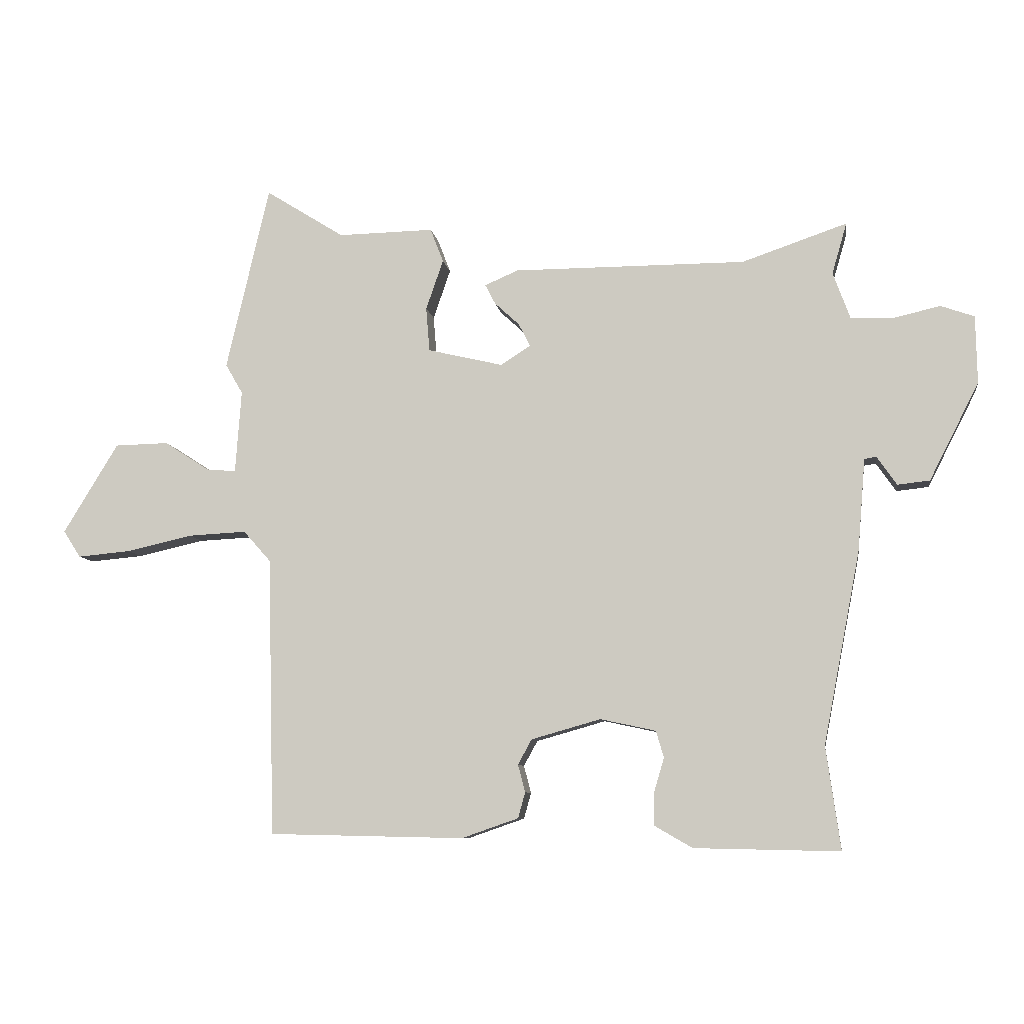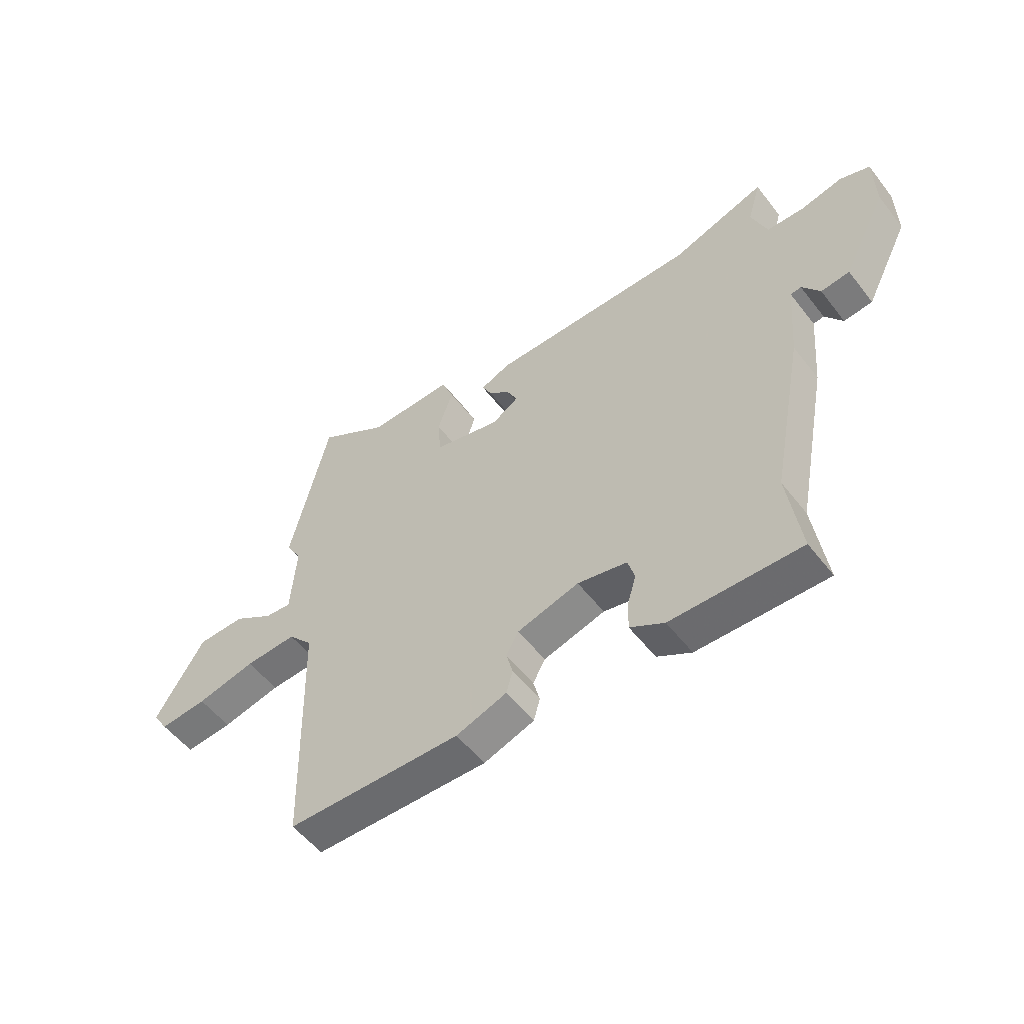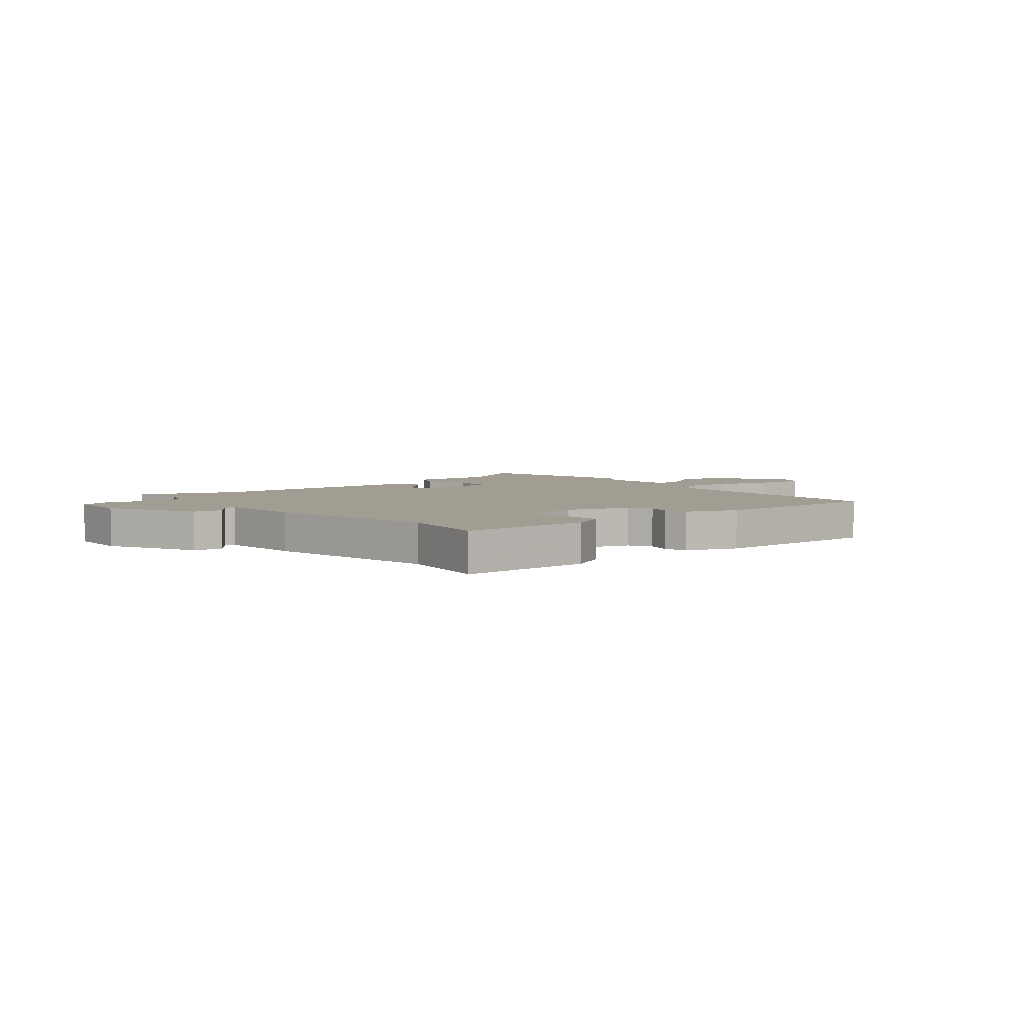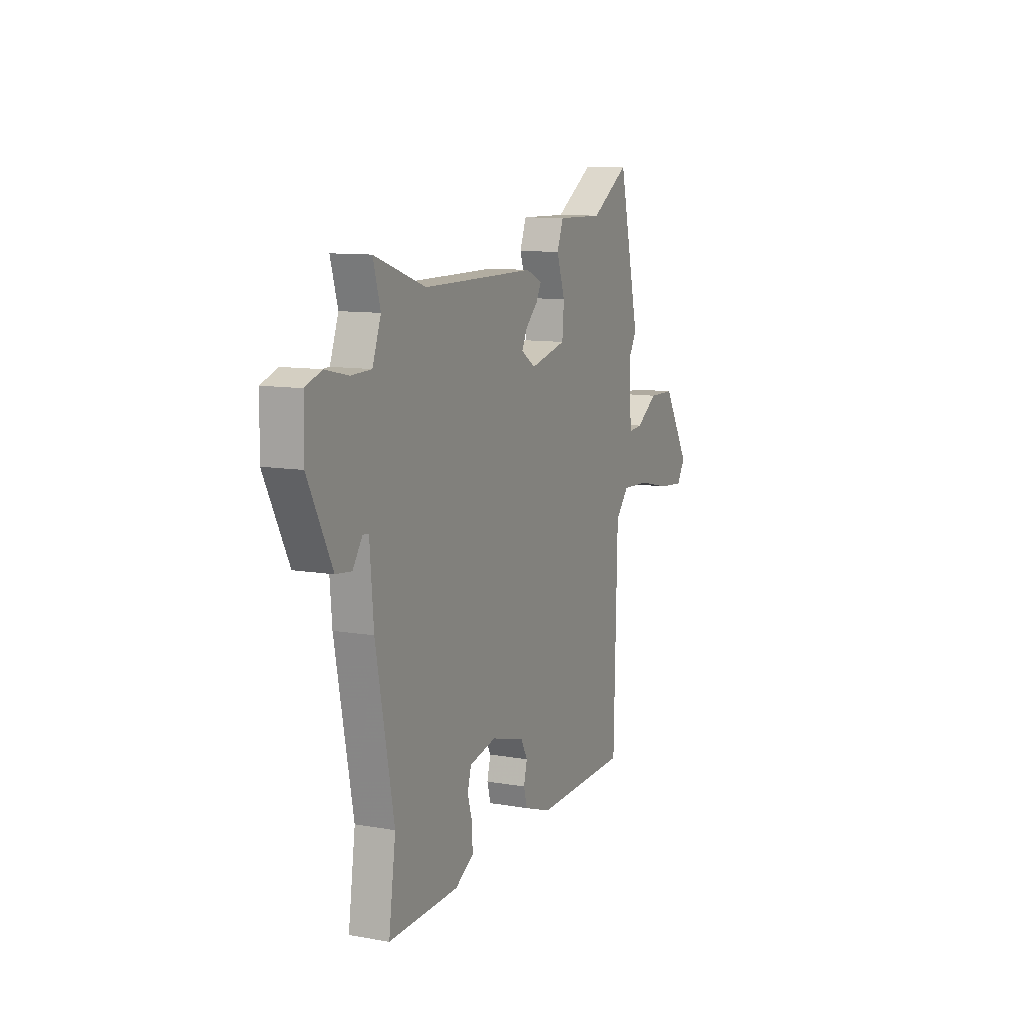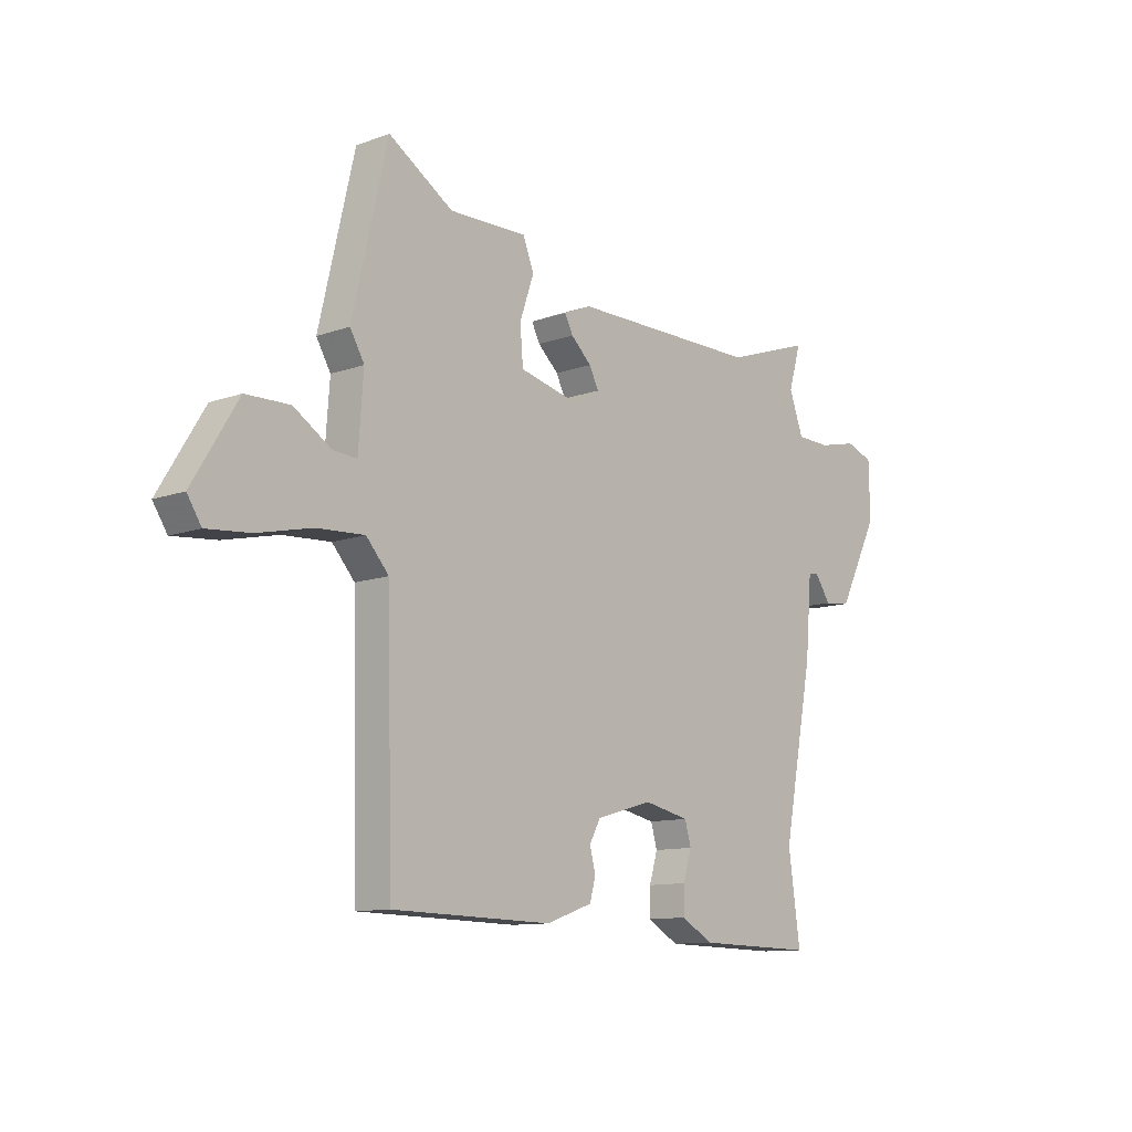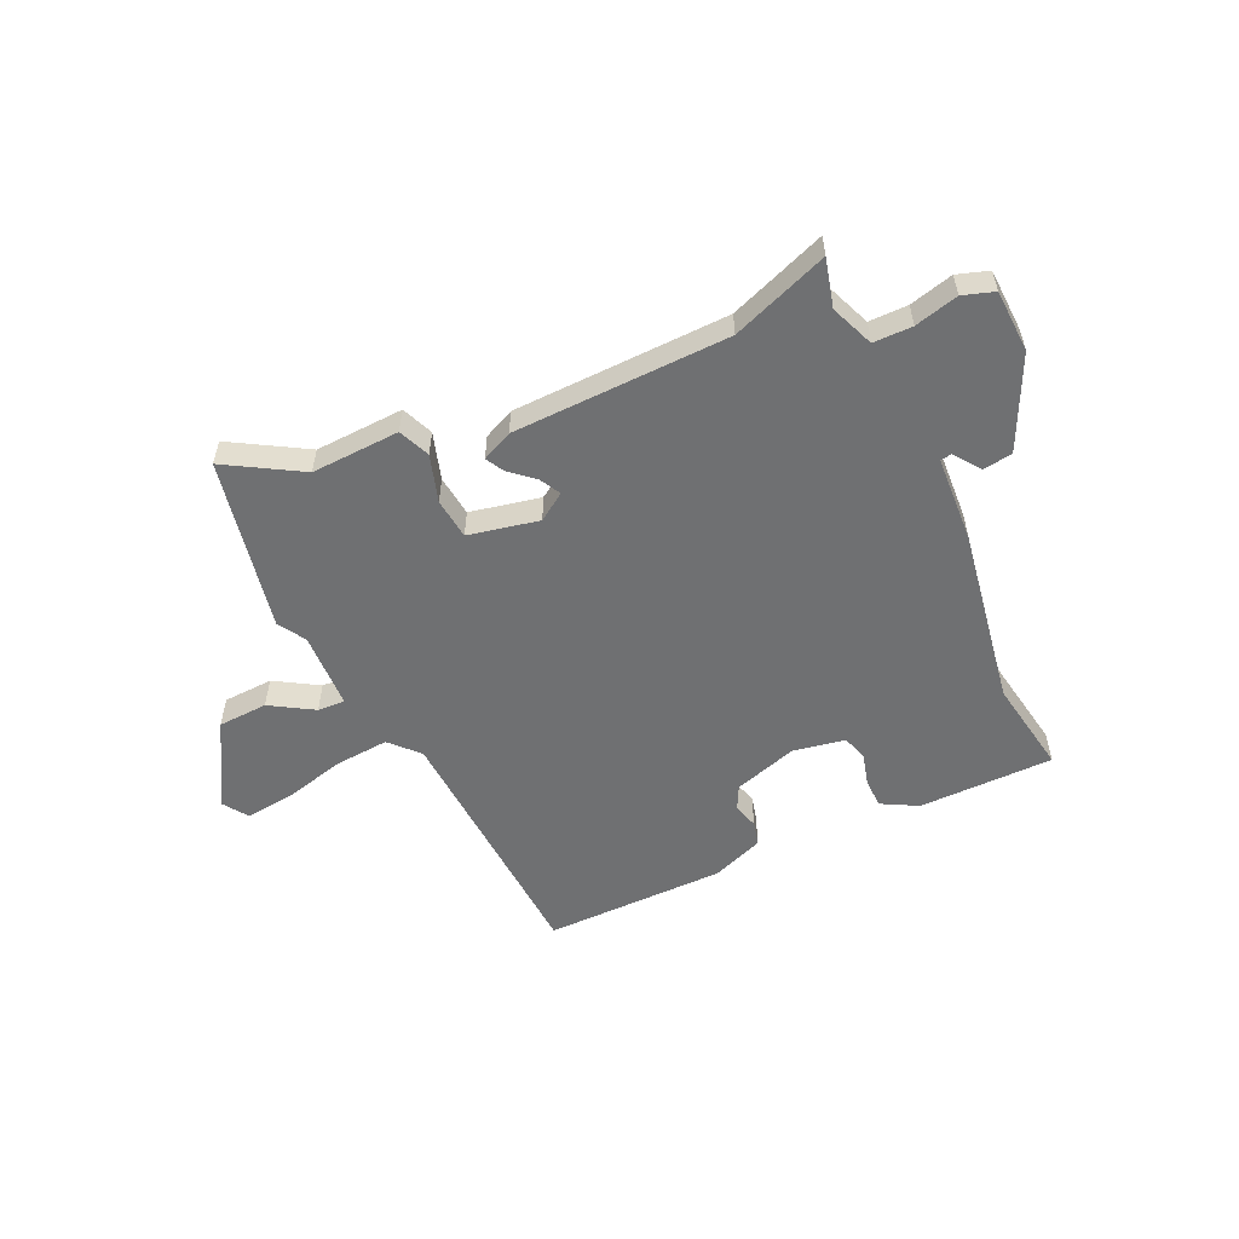
<metadata>
{"format":"obj","ext":"obj","renderer":"f3d","projection":"perspective","resolution":1024,"background":"white","views":[{"elev":-8.3,"azim":8.6,"up":"+Z"},{"elev":-54.3,"azim":37.0,"up":"+Z"},{"elev":4.7,"azim":141.4,"up":"+Y"},{"elev":10.5,"azim":113.7,"up":"+Z"},{"elev":-11.2,"azim":-48.6,"up":"+Z"},{"elev":-54.9,"azim":26.4,"up":"+Y"}]}
</metadata>
<code>
v 0.36 0.07 0.452
v 0.536 0.07 0.512
v 0.511 0.07 0.426
v 0.54 0.07 0.347
v 0.61 0.07 0.345
v 0.689 0.07 0.363
v 0.745 0.07 0.343
v 0.747 0.07 0.23
v 0.664 0.07 0.067
v 0.61 0.07 0.061
v 0.577 0.07 0.109
v 0.557 0.07 0.106
v 0.544 0.07 -0.049
v 0.482 0.07 -0.37
v 0.506 0.07 -0.542
v 0.263 0.07 -0.537
v 0.199 0.07 -0.5
v 0.2 0.07 -0.446
v 0.217 0.07 -0.389
v 0.204 0.07 -0.344
v 0.111 0.07 -0.324
v -0.005 0.07 -0.357
v -0.028 0.07 -0.399
v -0.016 0.07 -0.445
v -0.028 0.07 -0.488
v -0.123 0.07 -0.521
v -0.45 0.07 -0.514
v -0.462 0.07 -0.047
v -0.508 0.07 0.005
v -0.605 0.07 0
v -0.716 0.07 -0.025
v -0.805 0.07 -0.033
v -0.834 0.07 0.012
v -0.742 0.07 0.163
v -0.652 0.07 0.165
v -0.576 0.07 0.116
v -0.527 0.07 0.112
v -0.517 0.07 0.251
v -0.546 0.07 0.301
v -0.474 0.07 0.611
v -0.342 0.07 0.528
v -0.182 0.07 0.531
v -0.16 0.07 0.474
v -0.189 0.07 0.39
v -0.183 0.07 0.316
v -0.057 0.07 0.286
v -0.007 0.07 0.318
v -0.026 0.07 0.356
v -0.068 0.07 0.395
v -0.085 0.07 0.428
v -0.029 0.07 0.452
v 0.36 0 0.452
v 0.536 0 0.512
v 0.511 0 0.426
v 0.54 0 0.347
v 0.61 0 0.345
v 0.689 0 0.363
v 0.745 0 0.343
v 0.747 0 0.23
v 0.664 0 0.067
v 0.61 0 0.061
v 0.577 0 0.109
v 0.557 0 0.106
v 0.544 0 -0.049
v 0.482 0 -0.37
v 0.506 0 -0.542
v 0.263 0 -0.537
v 0.199 0 -0.5
v 0.2 0 -0.446
v 0.217 0 -0.389
v 0.204 0 -0.344
v 0.111 0 -0.324
v -0.005 0 -0.357
v -0.028 0 -0.399
v -0.016 0 -0.445
v -0.028 0 -0.488
v -0.123 0 -0.521
v -0.45 0 -0.514
v -0.462 0 -0.047
v -0.508 0 0.005
v -0.605 0 0
v -0.716 0 -0.025
v -0.805 0 -0.033
v -0.834 0 0.012
v -0.742 0 0.163
v -0.652 0 0.165
v -0.576 0 0.116
v -0.527 0 0.112
v -0.517 0 0.251
v -0.546 0 0.301
v -0.474 0 0.611
v -0.342 0 0.528
v -0.182 0 0.531
v -0.16 0 0.474
v -0.189 0 0.39
v -0.183 0 0.316
v -0.057 0 0.286
v -0.007 0 0.318
v -0.026 0 0.356
v -0.068 0 0.395
v -0.085 0 0.428
v -0.029 0 0.452
f 48 49 50 51
f 47 48 51 1
f 46 47 1 2
f 41 42 43 44
f 41 44 45
f 38 39 40 41
f 37 38 41 45
f 33 34 35 36
f 33 36 37
f 30 31 32 33
f 29 30 33 37
f 28 29 37 45
f 23 24 25 26
f 22 23 26 27
f 16 17 18 19
f 14 15 16 19
f 12 13 14 19
f 12 19 20
f 8 9 10 11
f 8 11 12
f 5 6 7 8
f 4 5 8 12
f 3 4 12 20
f 46 2 3 20
f 22 27 28 45
f 21 22 45 46
f 20 21 46
f 102 101 100 99
f 52 102 99 98
f 53 52 98 97
f 95 94 93 92
f 96 95 92
f 92 91 90 89
f 96 92 89 88
f 87 86 85 84
f 88 87 84
f 84 83 82 81
f 88 84 81 80
f 96 88 80 79
f 77 76 75 74
f 78 77 74 73
f 70 69 68 67
f 70 67 66 65
f 70 65 64 63
f 71 70 63
f 62 61 60 59
f 63 62 59
f 59 58 57 56
f 63 59 56 55
f 71 63 55 54
f 71 54 53 97
f 96 79 78 73
f 97 96 73 72
f 97 72 71
f 1 52 53 2
f 2 53 54 3
f 3 54 55 4
f 4 55 56 5
f 5 56 57 6
f 6 57 58 7
f 7 58 59 8
f 8 59 60 9
f 9 60 61 10
f 10 61 62 11
f 11 62 63 12
f 12 63 64 13
f 13 64 65 14
f 14 65 66 15
f 15 66 67 16
f 16 67 68 17
f 17 68 69 18
f 18 69 70 19
f 19 70 71 20
f 20 71 72 21
f 21 72 73 22
f 22 73 74 23
f 23 74 75 24
f 24 75 76 25
f 25 76 77 26
f 26 77 78 27
f 27 78 79 28
f 28 79 80 29
f 29 80 81 30
f 30 81 82 31
f 31 82 83 32
f 32 83 84 33
f 33 84 85 34
f 34 85 86 35
f 35 86 87 36
f 36 87 88 37
f 37 88 89 38
f 38 89 90 39
f 39 90 91 40
f 40 91 92 41
f 41 92 93 42
f 42 93 94 43
f 43 94 95 44
f 44 95 96 45
f 45 96 97 46
f 46 97 98 47
f 47 98 99 48
f 48 99 100 49
f 49 100 101 50
f 50 101 102 51
f 51 102 52 1

</code>
